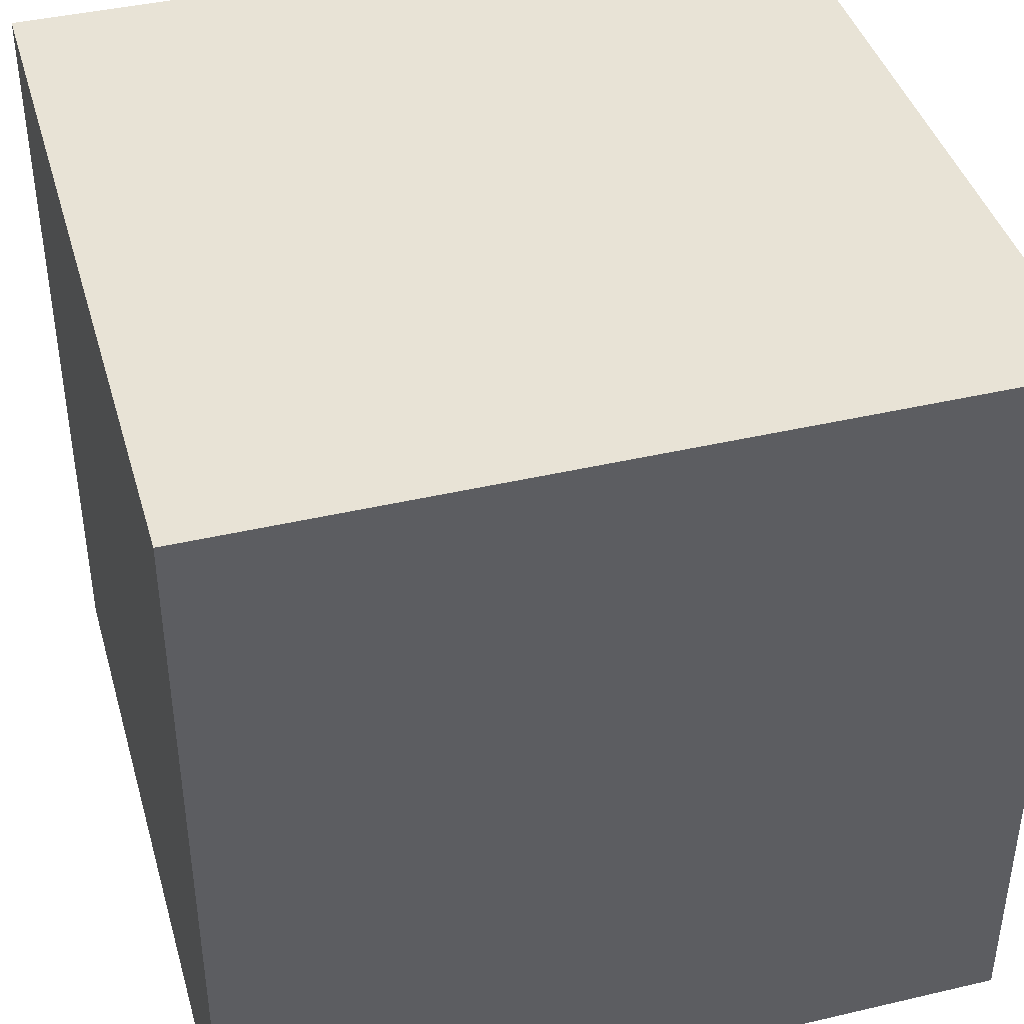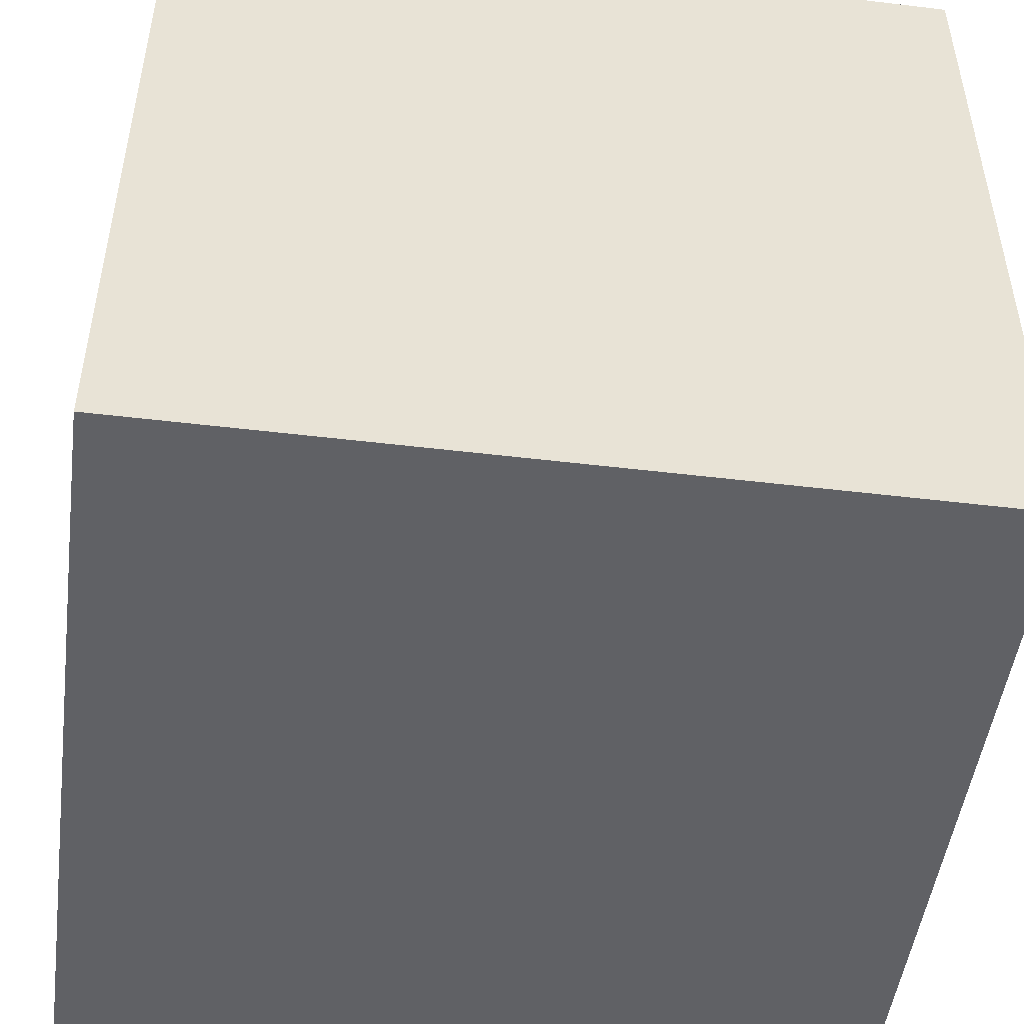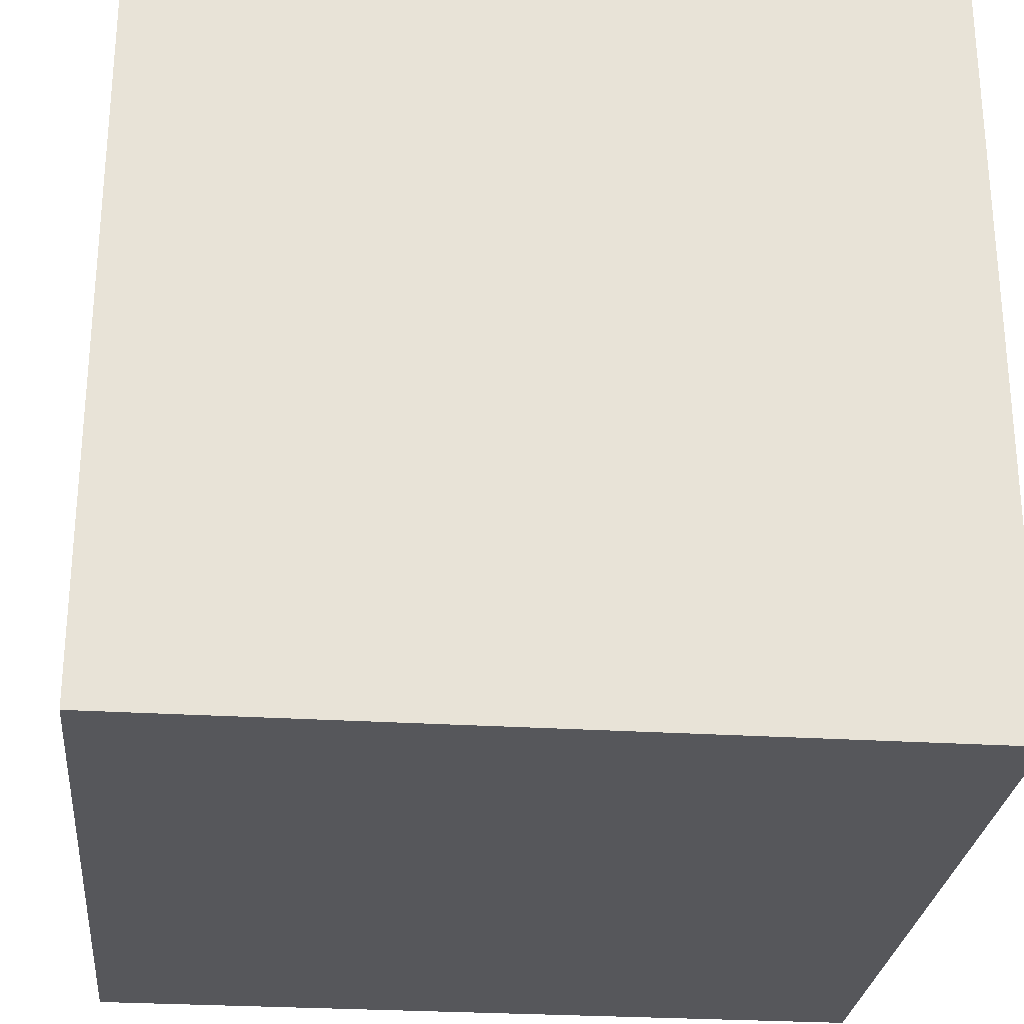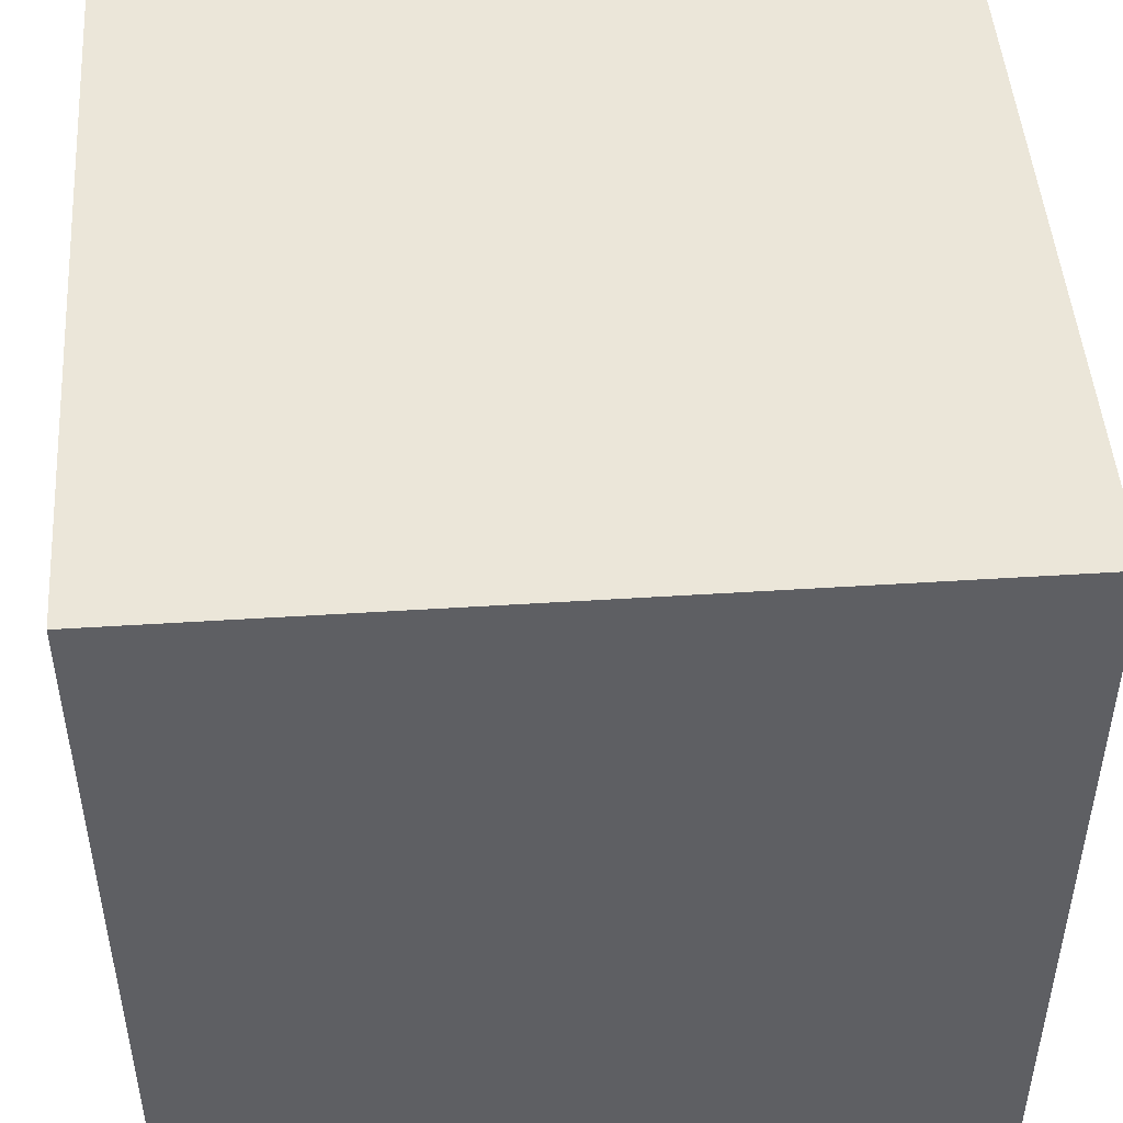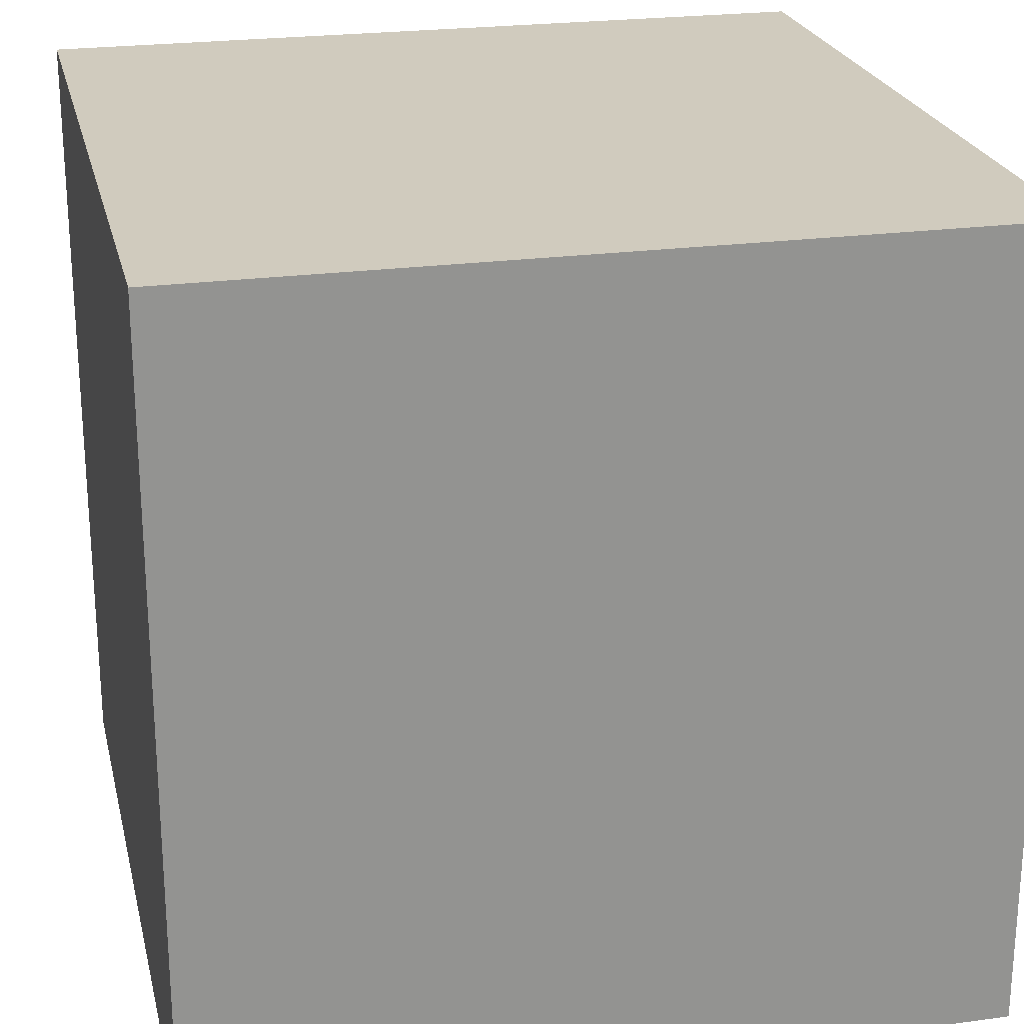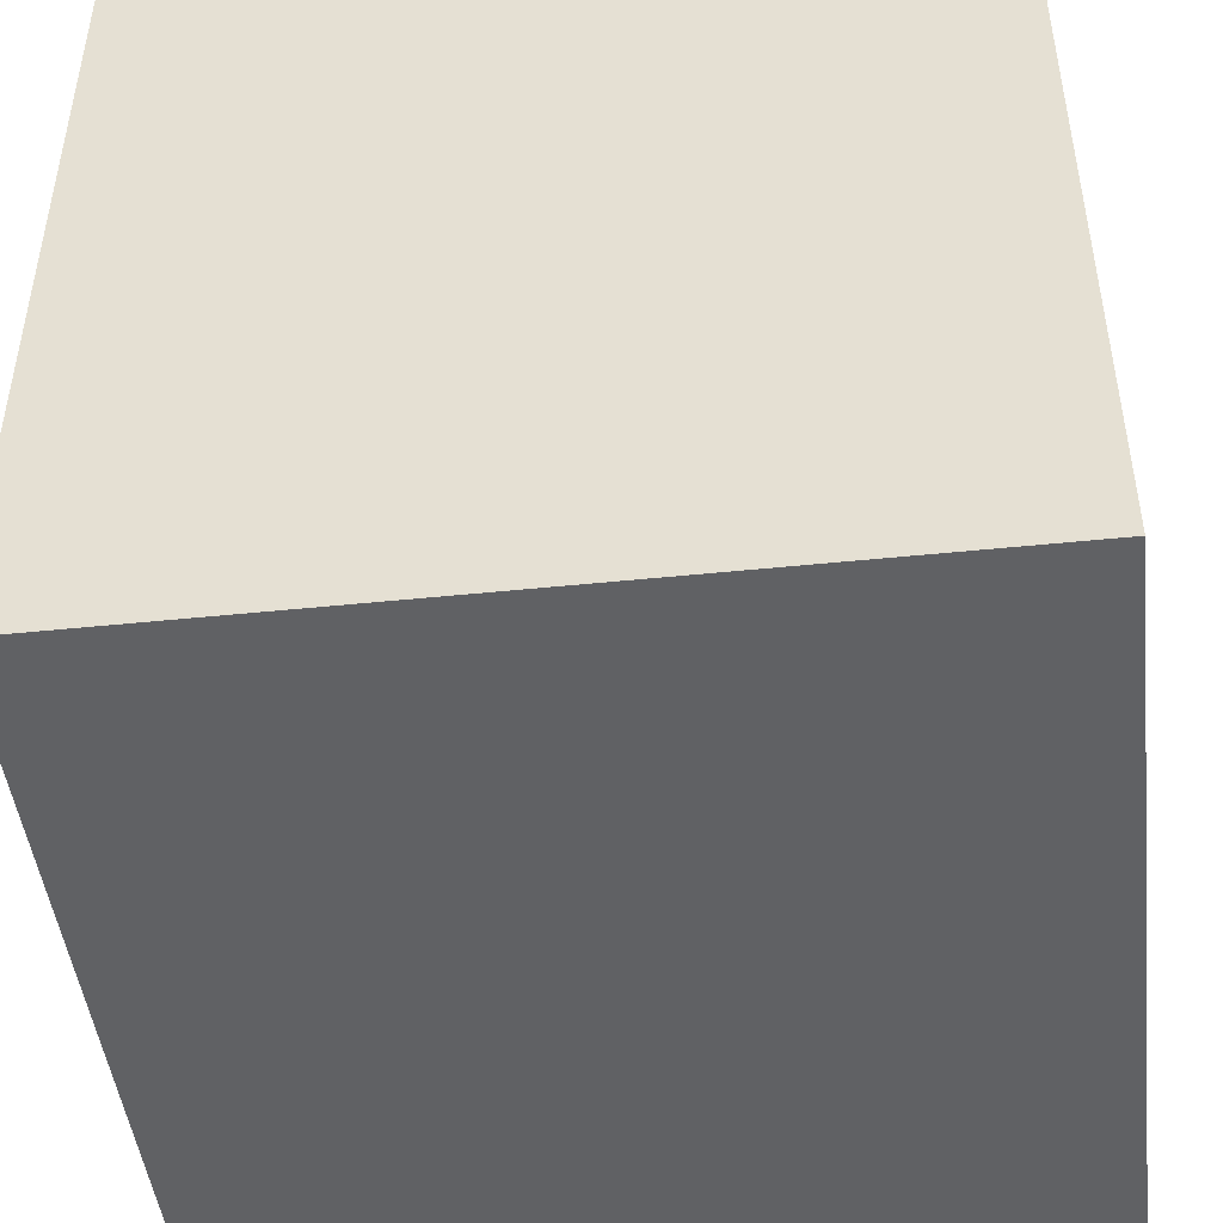
<metadata>
{"format":"obj","ext":"obj","renderer":"f3d","projection":"perspective","resolution":1024,"background":"white","views":[{"elev":41.5,"azim":164.2,"up":"+Z"},{"elev":-49.2,"azim":-97.6,"up":"+Y"},{"elev":-27.1,"azim":174.4,"up":"+Z"},{"elev":47.9,"azim":-94.1,"up":"+Z"},{"elev":23.5,"azim":-102.9,"up":"+Y"},{"elev":-46.8,"azim":-173.3,"up":"+Z"}]}
</metadata>
<code>
o Cube
v -1 1 1
v -1 -1 1
v -1 1 -1
v -1 -1 -1
v 1 1 1
v 1 -1 1
v 1 1 -1
v 1 -1 -1
f 5 3 1
f 3 8 4
f 7 6 8
f 2 8 6
f 1 4 2
f 5 2 6
f 5 7 3
f 3 7 8
f 7 5 6
f 2 4 8
f 1 3 4
f 5 1 2

</code>
